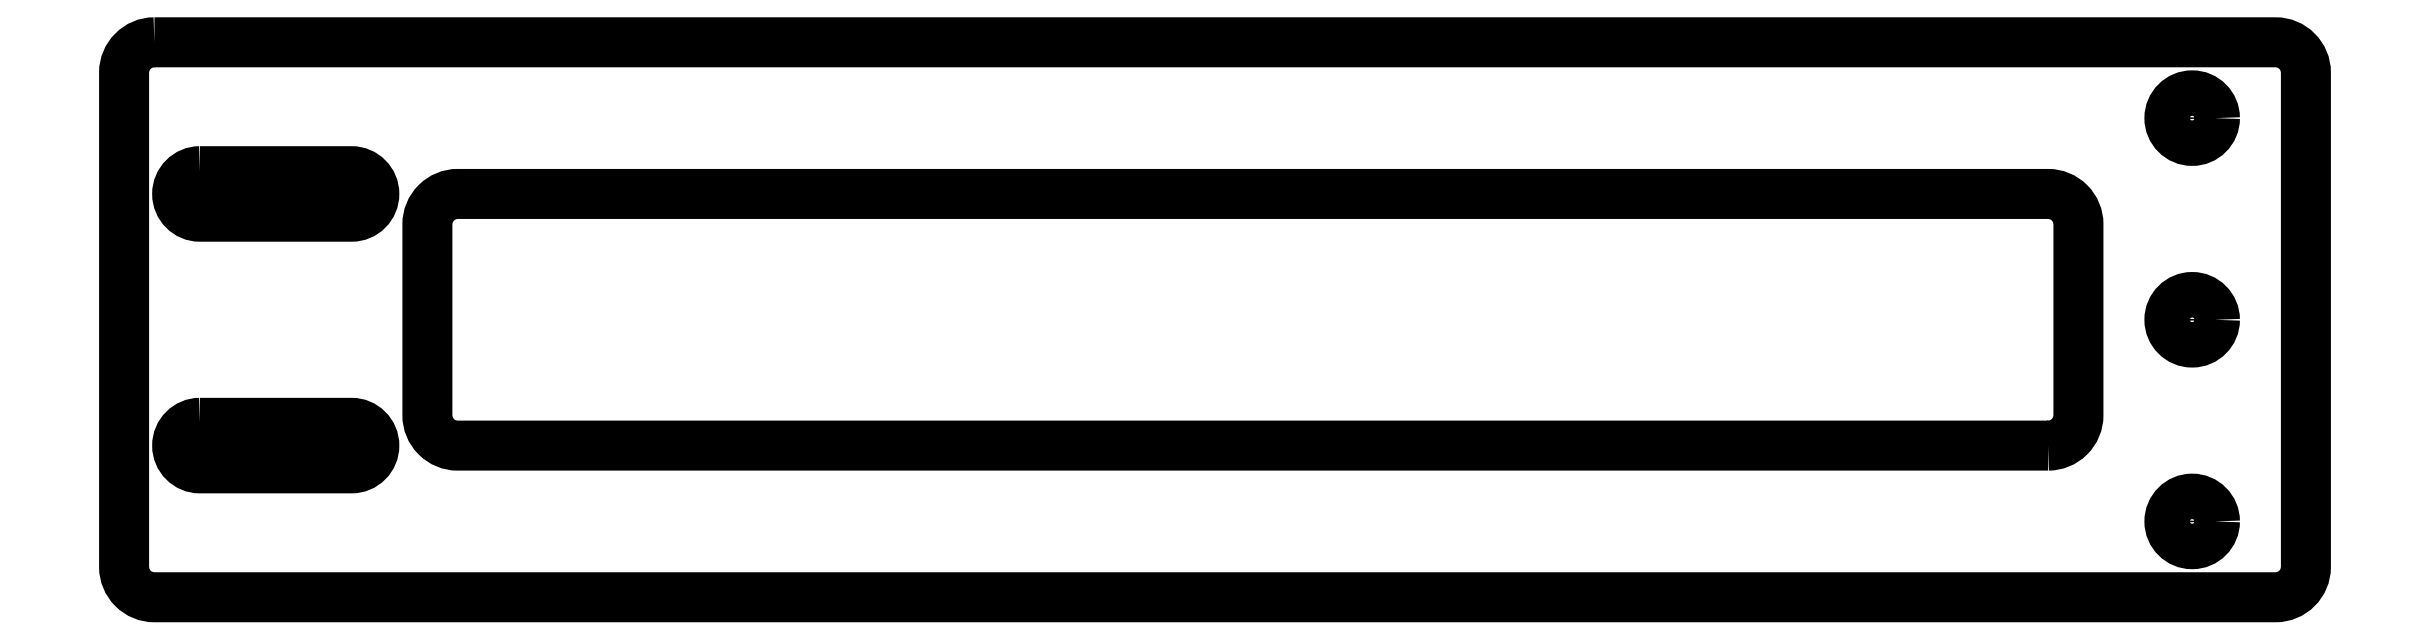
<metadata>
{"format":"dxf","ext":"dxf","renderer":"ezdxf+matplotlib","layout":"modelspace","background":"white","min_lineweight":24,"dpi":150}
</metadata>
<code>
0
SECTION
2
ENTITIES
0
LWPOLYLINE
8
0
90
8
70
1
43
0
10
54.94
20
-8.297
42
0.4142
10
56.94
20
-6.297
10
56.94
20
6.297
42
0.4142
10
54.94
20
8.297
10
-49.94
20
8.297
42
0.4142
10
-51.94
20
6.297
10
-51.94
20
-6.297
42
0.4142
10
-49.94
20
-8.297
0
CIRCLE
8
0
10
64.44
20
3.553e-14
30
0
40
1.5
210
0
220
-0
230
1
0
CIRCLE
8
0
10
64.44
20
-13.3
30
0
40
1.5
210
0
220
0
230
1
0
CIRCLE
8
0
10
64.44
20
13.3
30
0
40
1.5
210
0
220
0
230
1
0
LWPOLYLINE
8
0
90
8
70
1
43
0
10
-69.94
20
18.3
42
0.4142
10
-71.94
20
16.3
10
-71.94
20
-16.3
42
0.4142
10
-69.94
20
-18.3
10
69.94
20
-18.3
42
0.4142
10
71.94
20
-16.3
10
71.94
20
16.3
42
0.4142
10
69.94
20
18.3
0
LWPOLYLINE
8
0
90
4
70
1
43
0
10
-66.94
20
9.797
10
-56.94
20
9.797
42
-1
10
-56.94
20
6.797
10
-66.94
20
6.797
42
-1
0
LWPOLYLINE
8
0
90
4
70
1
43
0
10
-66.94
20
-6.797
10
-56.94
20
-6.797
42
-1
10
-56.94
20
-9.797
10
-66.94
20
-9.797
42
-1
0
ENDSEC
0
EOF

</code>
